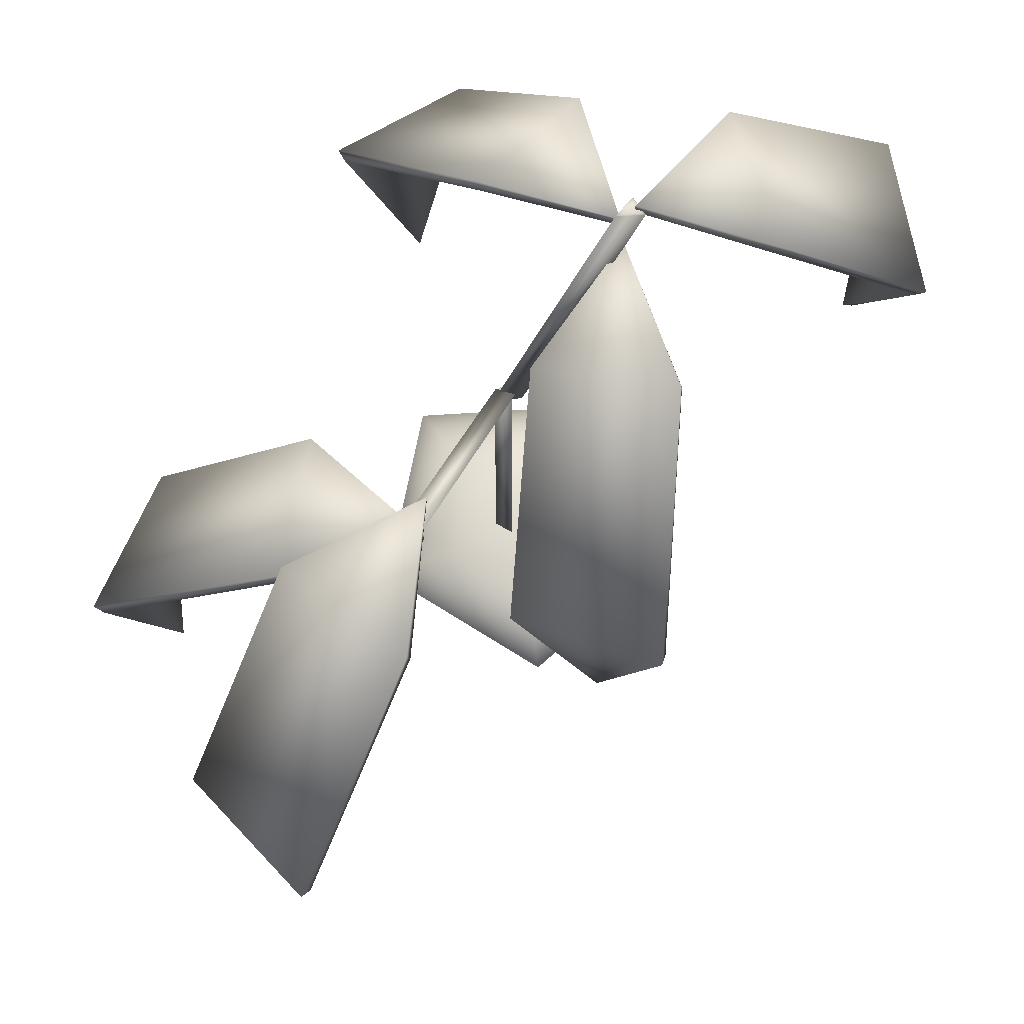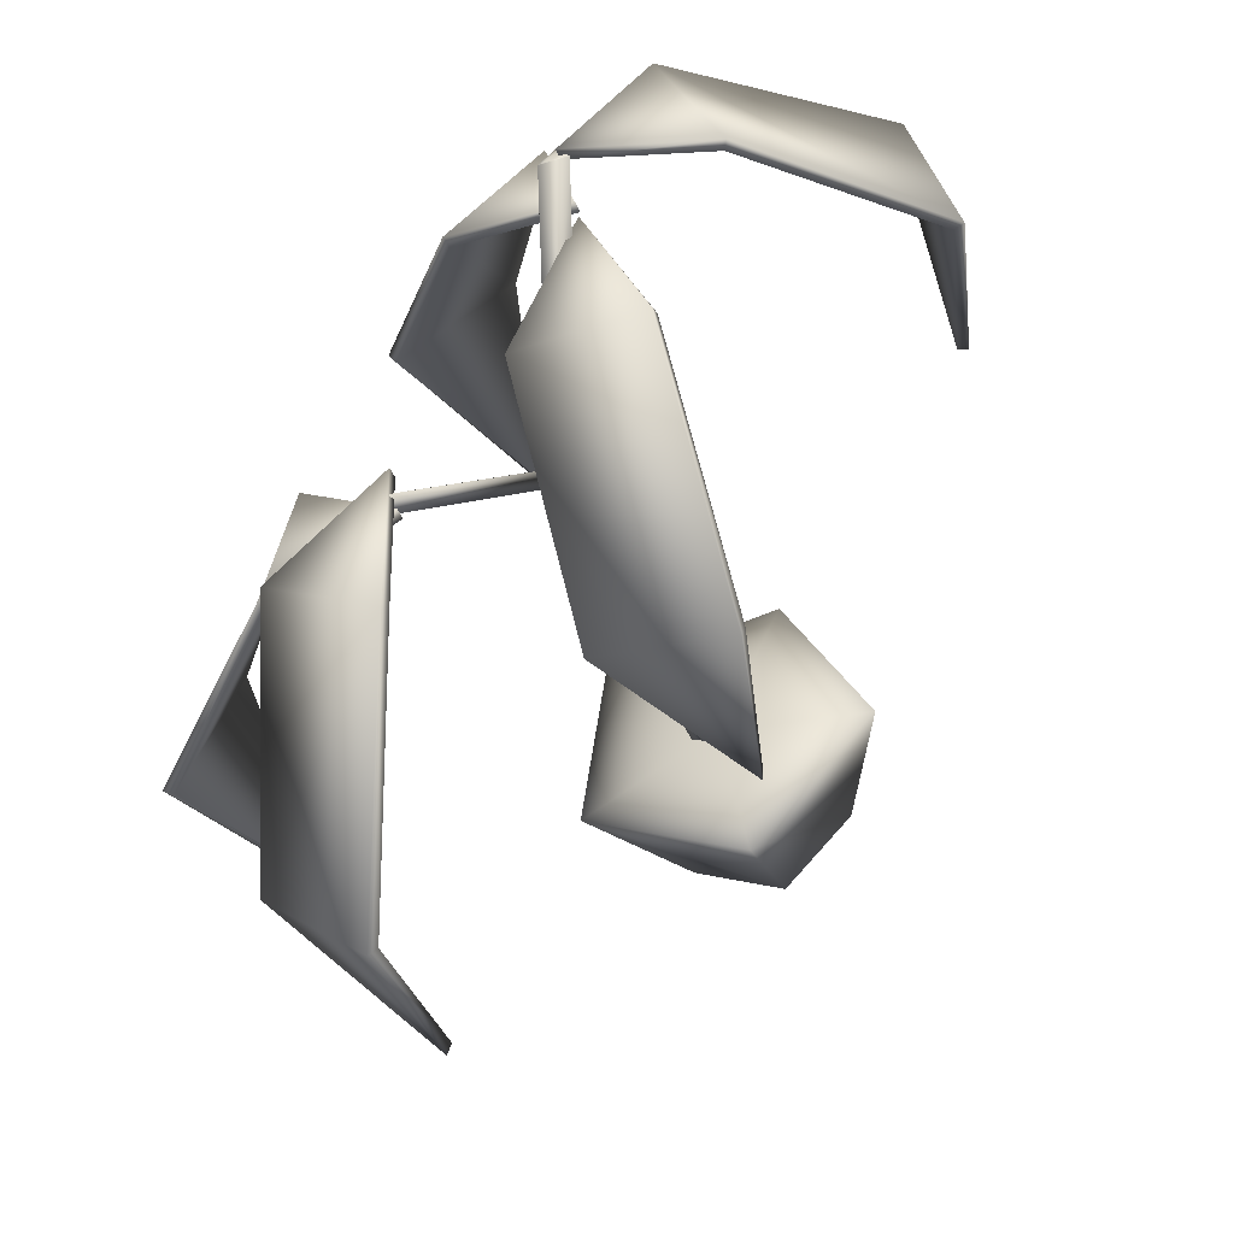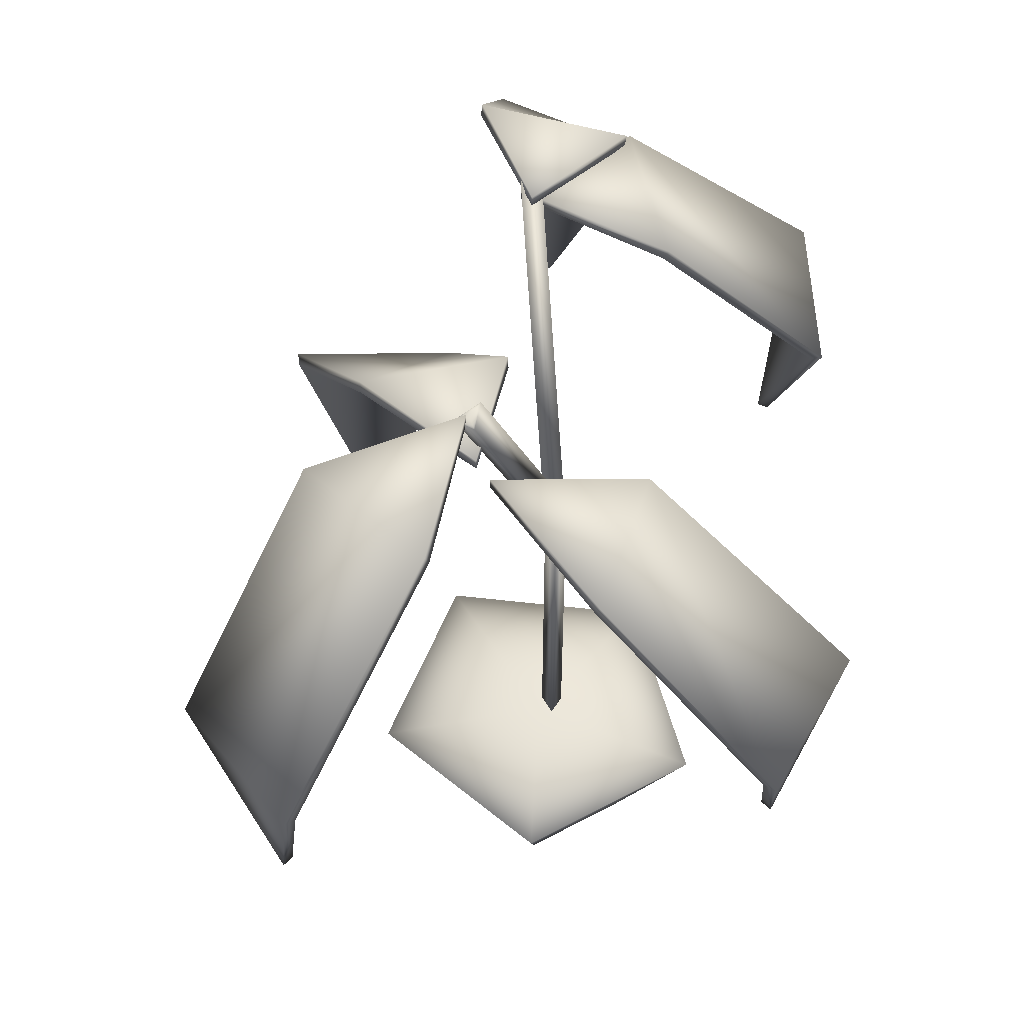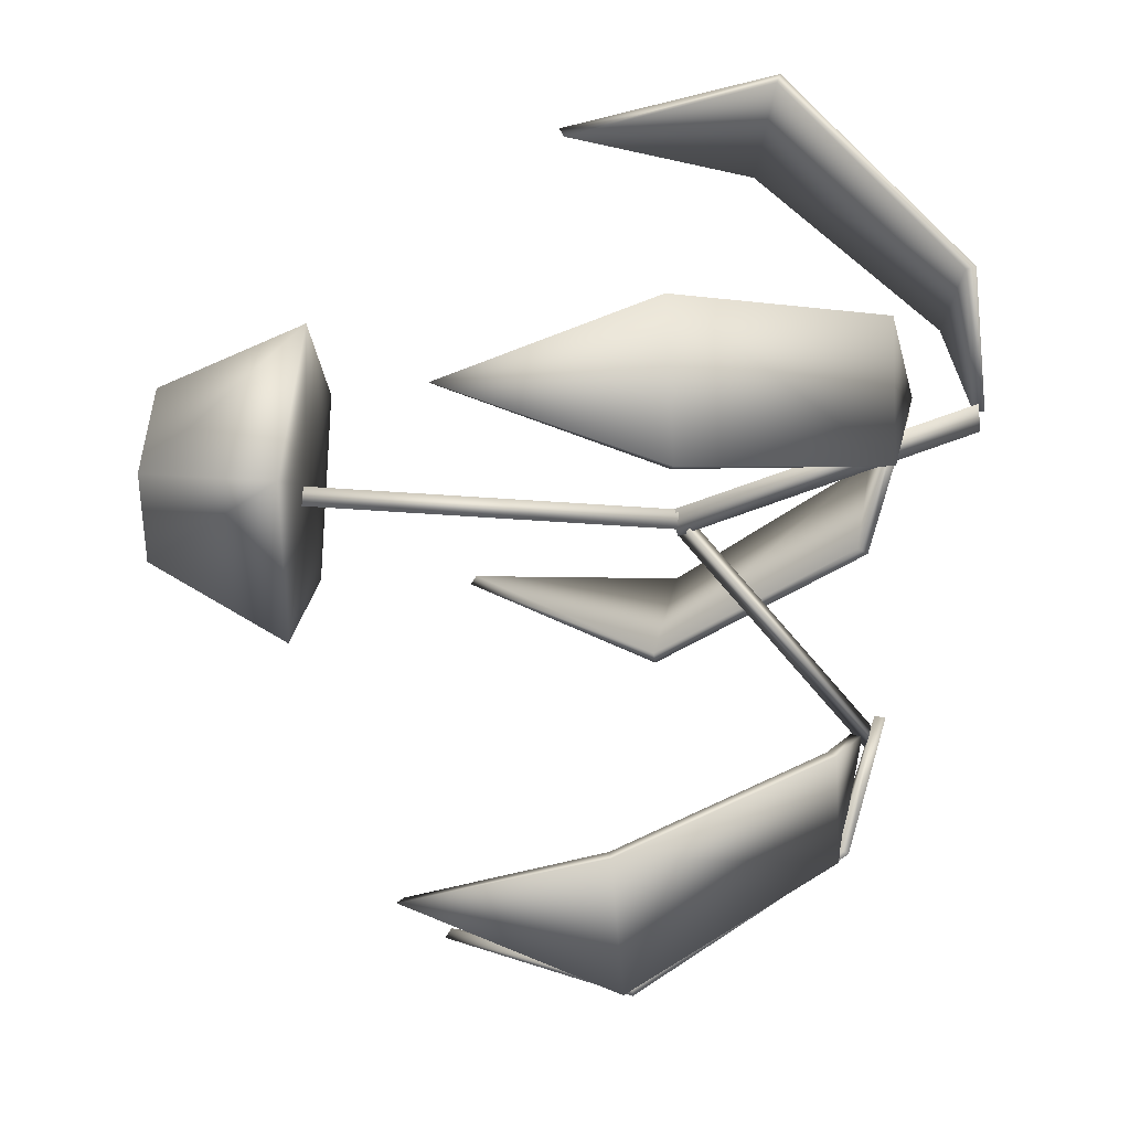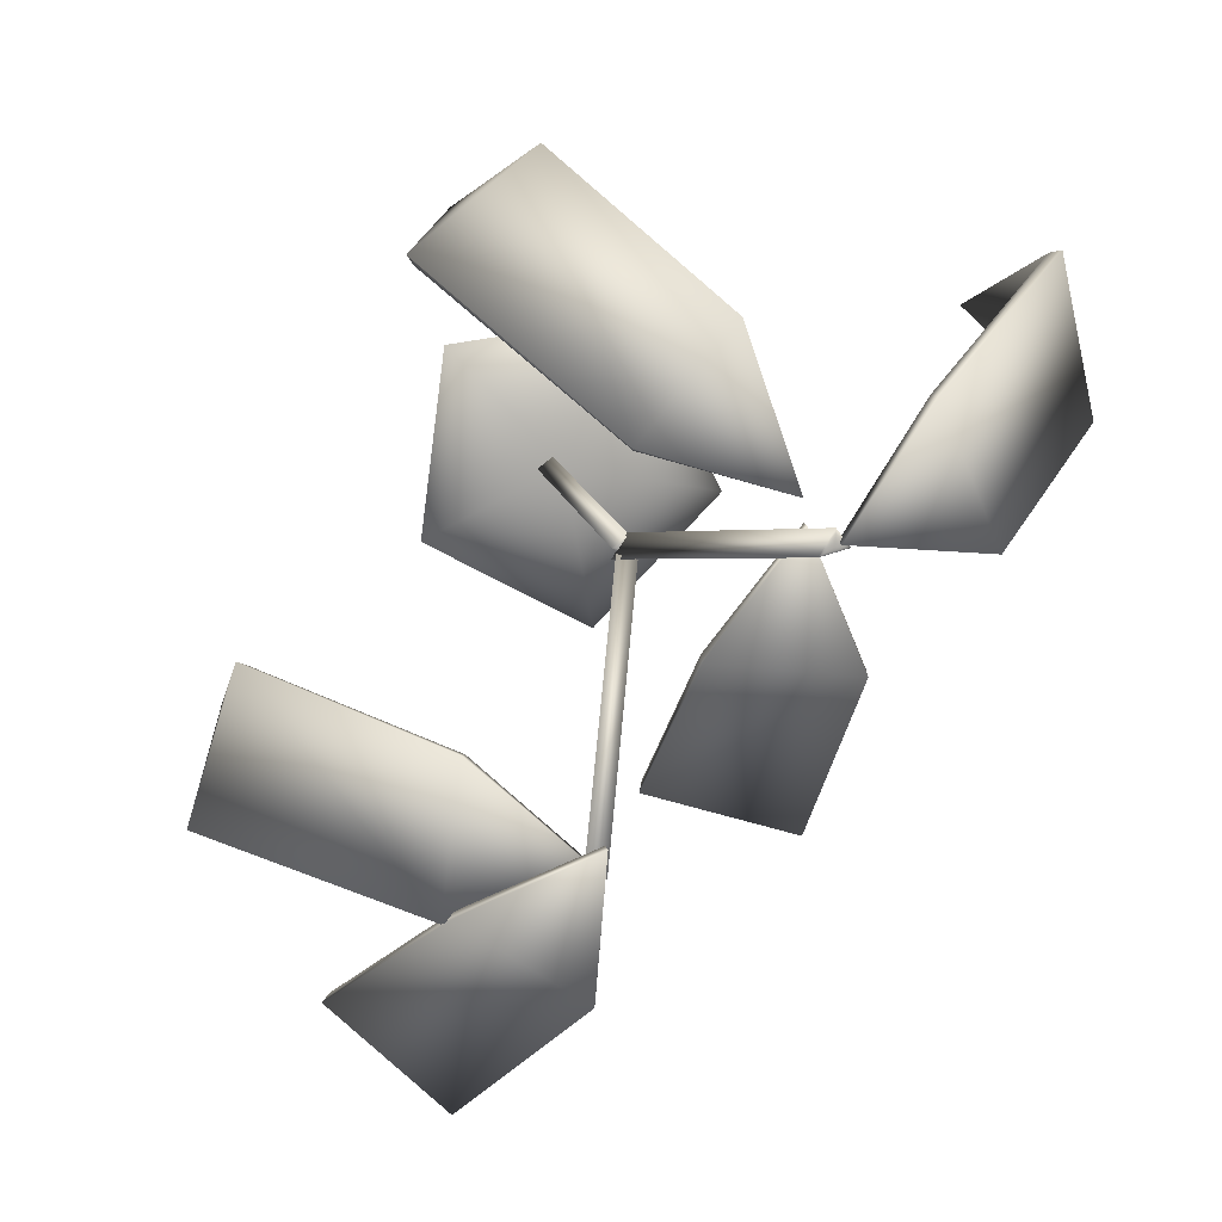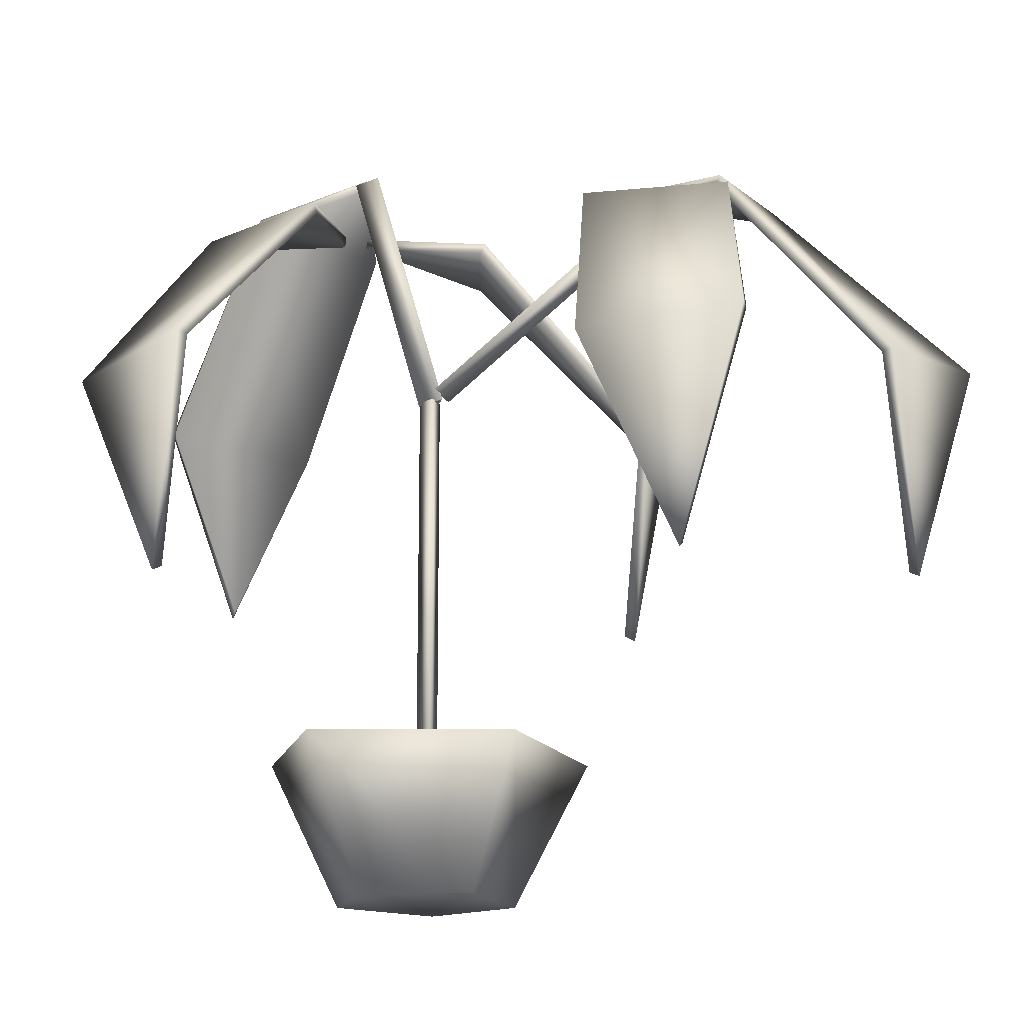
<metadata>
{"format":"obj","ext":"obj","renderer":"f3d","projection":"perspective","resolution":1024,"background":"white","views":[{"elev":68.6,"azim":-176.7,"up":"+Y"},{"elev":-46.8,"azim":-158.3,"up":"+Z"},{"elev":55.5,"azim":-22.5,"up":"+Y"},{"elev":47.1,"azim":94.9,"up":"+Z"},{"elev":13.9,"azim":168.4,"up":"+Z"},{"elev":-16.3,"azim":82.4,"up":"+Y"}]}
</metadata>
<code>
v 0.5055 0.7865 0.7258
v 0.3592 0.8062 0.6838
v 0.4042 0.7743 0.8357
v 0.5377 0.5598 0.964
v 0.5915 0.3496 0.8833
v 0.6676 0.5778 0.8662
v 0.5082 0.7982 0.7298
v 0.3592 0.8186 0.6838
v 0.4076 0.7855 0.8407
v 0.5454 0.5623 0.975
v 0.5983 0.3436 0.8931
v 0.6751 0.581 0.8769
v 0.6756 0.7637 0.2938
v 0.5355 0.7833 0.34
v 0.6518 0.7515 0.4468
v 0.8271 0.5369 0.4829
v 0.8279 0.3268 0.3822
v 0.8804 0.5548 0.3243
v 0.6799 0.7752 0.2956
v 0.5355 0.7956 0.34
v 0.6572 0.7626 0.4492
v 0.839 0.5394 0.4882
v 0.8384 0.3208 0.387
v 0.8921 0.558 0.3296
v 0.46 0.5957 0.583
v 0.4811 0.5942 0.5894
v 0.4726 0.5817 0.5733
v 0.5341 0.8128 0.3411
v 0.5552 0.8113 0.3477
v 0.5467 0.7988 0.3315
v 0.5453 0.8077 0.3401
v 0.4712 0.5905 0.582
v 0.4528 0.577 0.5874
v 0.4666 0.5775 0.6058
v 0.483 0.5819 0.5813
v 0.3355 0.8888 0.6535
v 0.3493 0.8893 0.6719
v 0.3657 0.8937 0.6474
v 0.3502 0.8906 0.6575
v 0.4674 0.5788 0.5915
v 0.54 0.7865 0.2162
v 0.5345 0.8062 0.3707
v 0.6685 0.7743 0.3066
v 0.7591 0.5598 0.1548
v 0.6694 0.3496 0.1097
v 0.6351 0.5778 0.03393
v 0.5431 0.7982 0.213
v 0.5345 0.8186 0.3707
v 0.6724 0.7855 0.3026
v 0.7677 0.5623 0.1458
v 0.6772 0.3436 0.1016
v 0.6437 0.581 0.025
v 0.2605 0.8654 0.7799
v 0.3465 0.885 0.6584
v 0.1961 0.8532 0.6344
v 0.03735 0.6386 0.7056
v 0.09151 0.4285 0.7926
v 0.08149 0.6566 0.8731
v 0.256 0.877 0.7807
v 0.3465 0.8974 0.6584
v 0.1905 0.8643 0.6356
v 0.025 0.6412 0.7081
v 0.08059 0.4224 0.7949
v 0.0694 0.6598 0.8755
v 0.3569 0.025 0.5748
v 0.4365 0.025 0.494
v 0.54 0.025 0.552
v 0.5244 0.025 0.6689
v 0.4111 0.025 0.6829
v 0.2774 0.1839 0.5587
v 0.4223 0.1839 0.4114
v 0.6106 0.1839 0.5172
v 0.5822 0.1839 0.7299
v 0.3762 0.1839 0.7554
v 0.4537 0.025 0.5944
v 0.4537 0.1839 0.5944
v 0.4657 0.09638 0.6045
v 0.4829 0.09638 0.5922
v 0.463 0.09638 0.582
v 0.4657 0.5817 0.6045
v 0.4829 0.5817 0.5922
v 0.463 0.5817 0.582
v 0.4705 0.5817 0.593
v 0.4705 0.09638 0.593
v 0.2892 0.7865 0.5159
v 0.3554 0.8062 0.6589
v 0.4403 0.7743 0.5349
v 0.4479 0.5598 0.3524
v 0.3508 0.3496 0.3555
v 0.2869 0.5778 0.3034
v 0.2904 0.7982 0.5114
v 0.3554 0.8186 0.6589
v 0.4416 0.7855 0.5292
v 0.4511 0.5623 0.3401
v 0.3537 0.3436 0.3443
v 0.2902 0.581 0.2912
f 5 4 6
f 2 1 3
f 6 4 1
f 4 3 1
f 2 8 1
f 8 7 1
f 3 9 2
f 9 8 2
f 4 10 3
f 10 9 3
f 5 11 4
f 11 10 4
f 6 12 5
f 12 11 5
f 1 7 6
f 7 12 6
f 11 12 10
f 8 9 7
f 12 7 10
f 10 7 9
f 17 16 18
f 14 13 15
f 18 16 13
f 16 15 13
f 14 20 13
f 20 19 13
f 15 21 14
f 21 20 14
f 16 22 15
f 22 21 15
f 17 23 16
f 23 22 16
f 18 24 17
f 24 23 17
f 13 19 18
f 19 24 18
f 23 24 22
f 20 21 19
f 24 19 22
f 22 19 21
f 26 29 25
f 29 28 25
f 27 30 26
f 30 29 26
f 25 28 27
f 28 30 27
f 25 32 26
f 26 32 27
f 27 32 25
f 29 31 28
f 30 31 29
f 28 31 30
f 34 37 33
f 37 36 33
f 35 38 34
f 38 37 34
f 33 36 35
f 36 38 35
f 33 40 34
f 34 40 35
f 35 40 33
f 37 39 36
f 38 39 37
f 36 39 38
f 45 44 46
f 42 41 43
f 46 44 41
f 44 43 41
f 42 48 41
f 48 47 41
f 43 49 42
f 49 48 42
f 44 50 43
f 50 49 43
f 45 51 44
f 51 50 44
f 46 52 45
f 52 51 45
f 41 47 46
f 47 52 46
f 51 52 50
f 48 49 47
f 52 47 50
f 50 47 49
f 57 56 58
f 54 53 55
f 58 56 53
f 56 55 53
f 54 60 53
f 60 59 53
f 55 61 54
f 61 60 54
f 56 62 55
f 62 61 55
f 57 63 56
f 63 62 56
f 58 64 57
f 64 63 57
f 53 59 58
f 59 64 58
f 63 64 62
f 60 61 59
f 64 59 62
f 62 59 61
f 66 75 65
f 67 75 66
f 68 75 67
f 69 75 68
f 65 75 69
f 70 71 65
f 71 66 65
f 71 72 66
f 72 67 66
f 72 73 67
f 73 68 67
f 73 74 68
f 74 69 68
f 74 70 69
f 70 65 69
f 76 71 70
f 76 72 71
f 76 73 72
f 76 74 73
f 76 70 74
f 78 81 77
f 81 80 77
f 79 82 78
f 82 81 78
f 77 80 79
f 80 82 79
f 77 84 78
f 78 84 79
f 79 84 77
f 81 83 80
f 82 83 81
f 80 83 82
f 89 88 90
f 86 85 87
f 90 88 85
f 88 87 85
f 86 92 85
f 92 91 85
f 87 93 86
f 93 92 86
f 88 94 87
f 94 93 87
f 89 95 88
f 95 94 88
f 90 96 89
f 96 95 89
f 85 91 90
f 91 96 90
f 95 96 94
f 92 93 91
f 96 91 94
f 94 91 93

</code>
